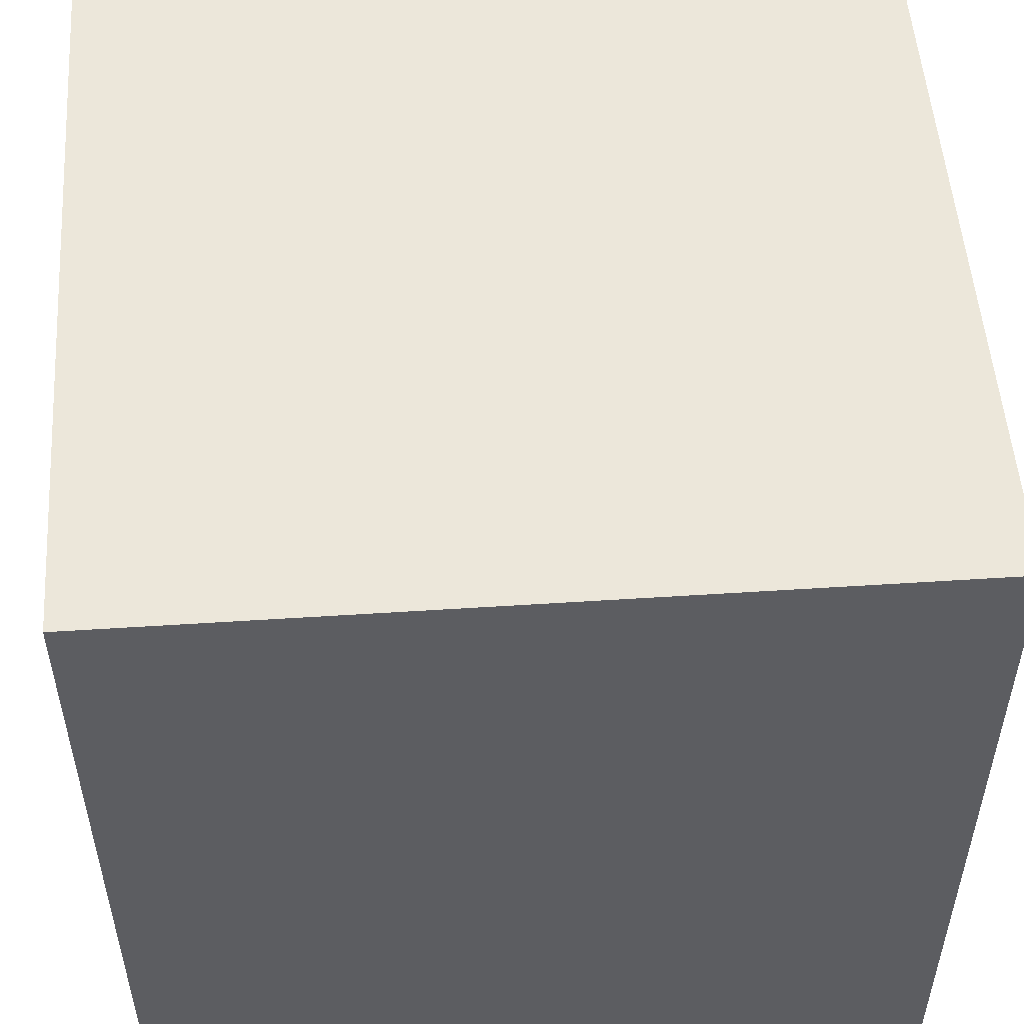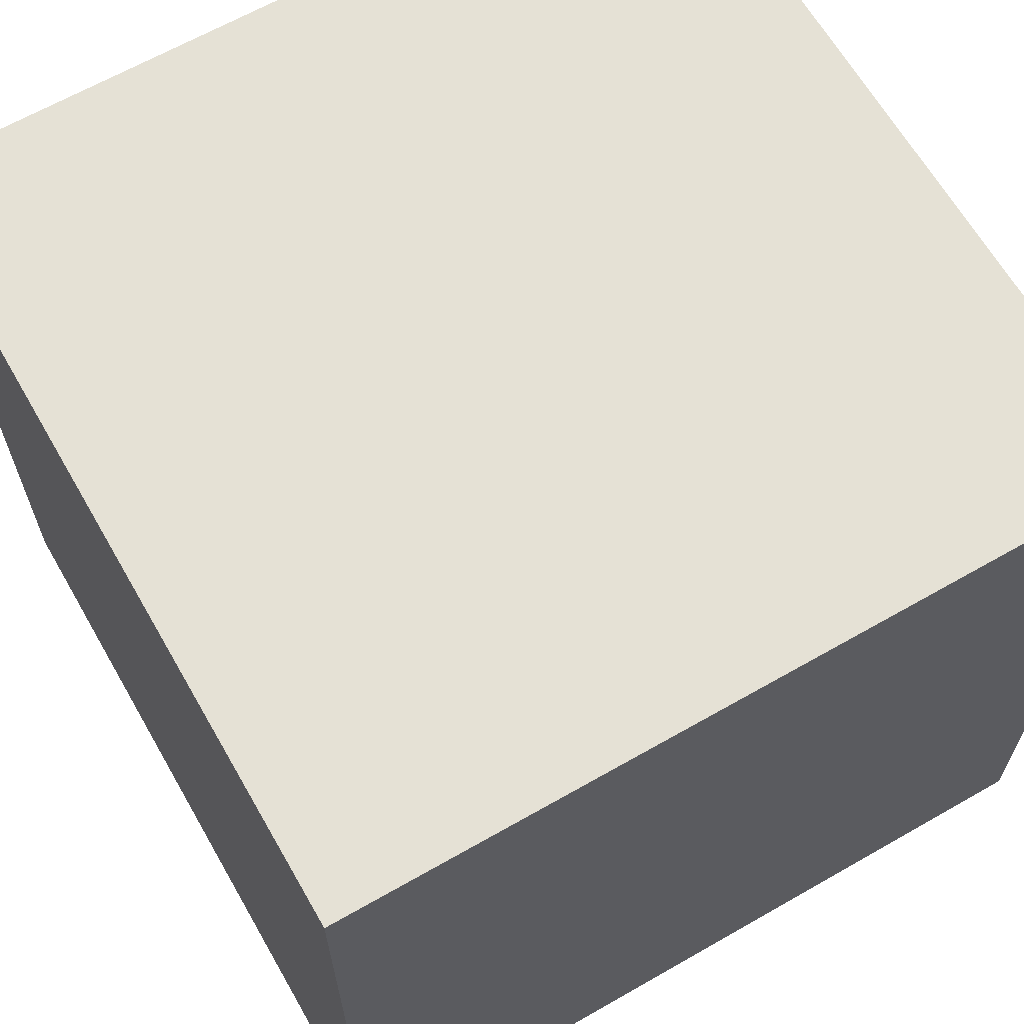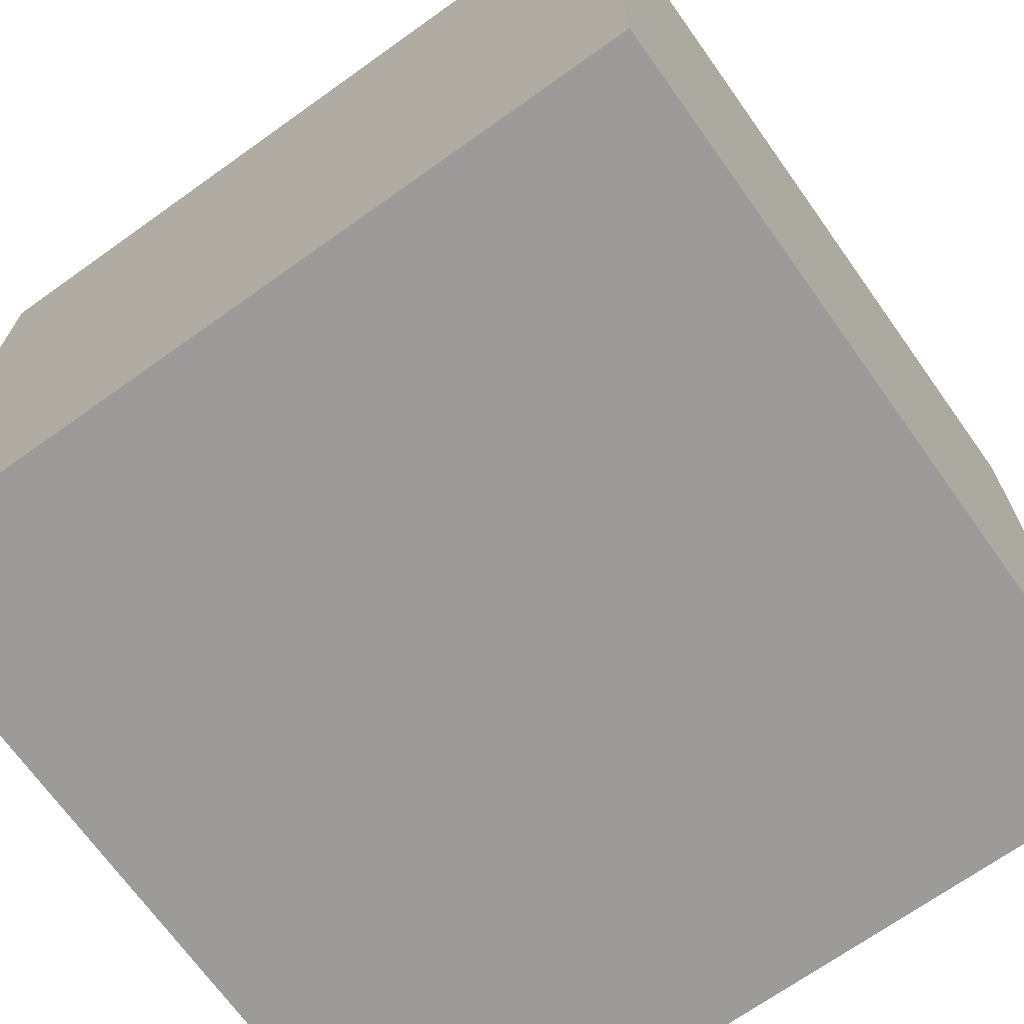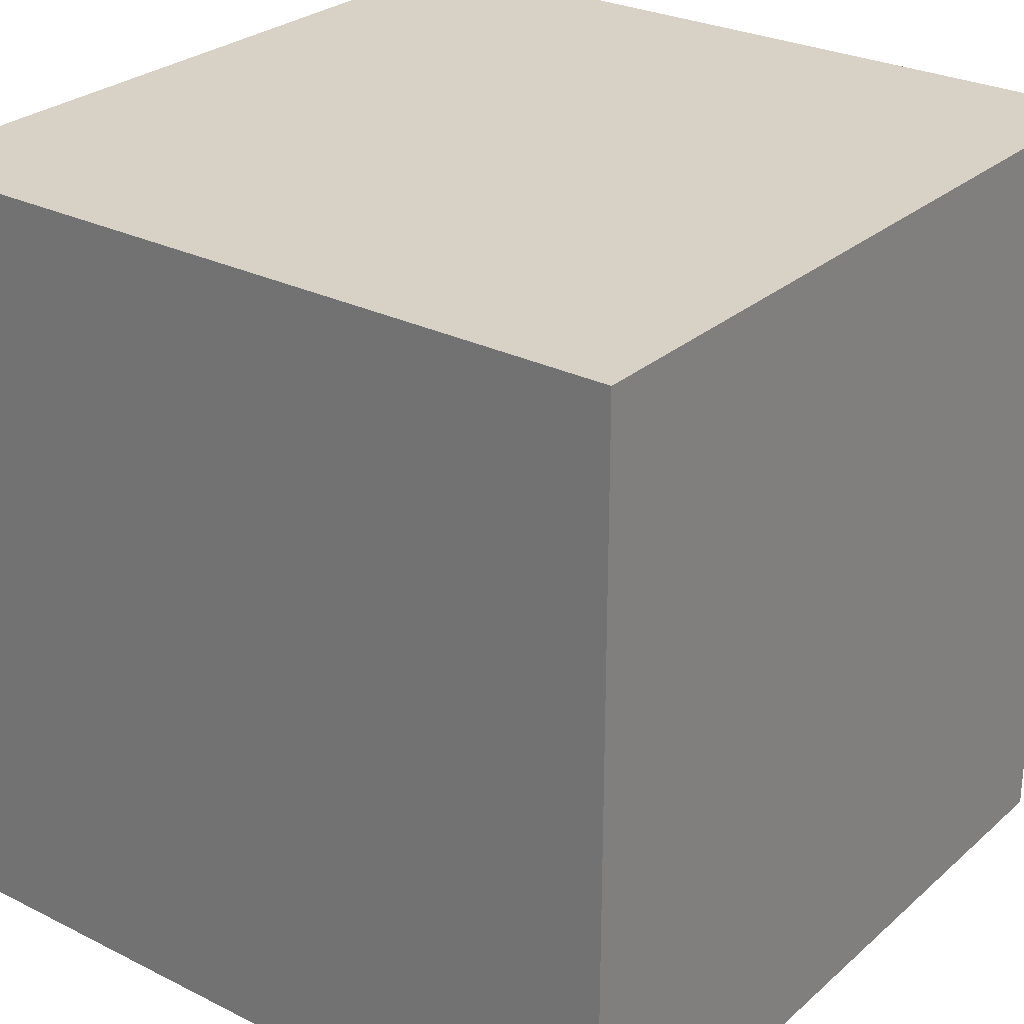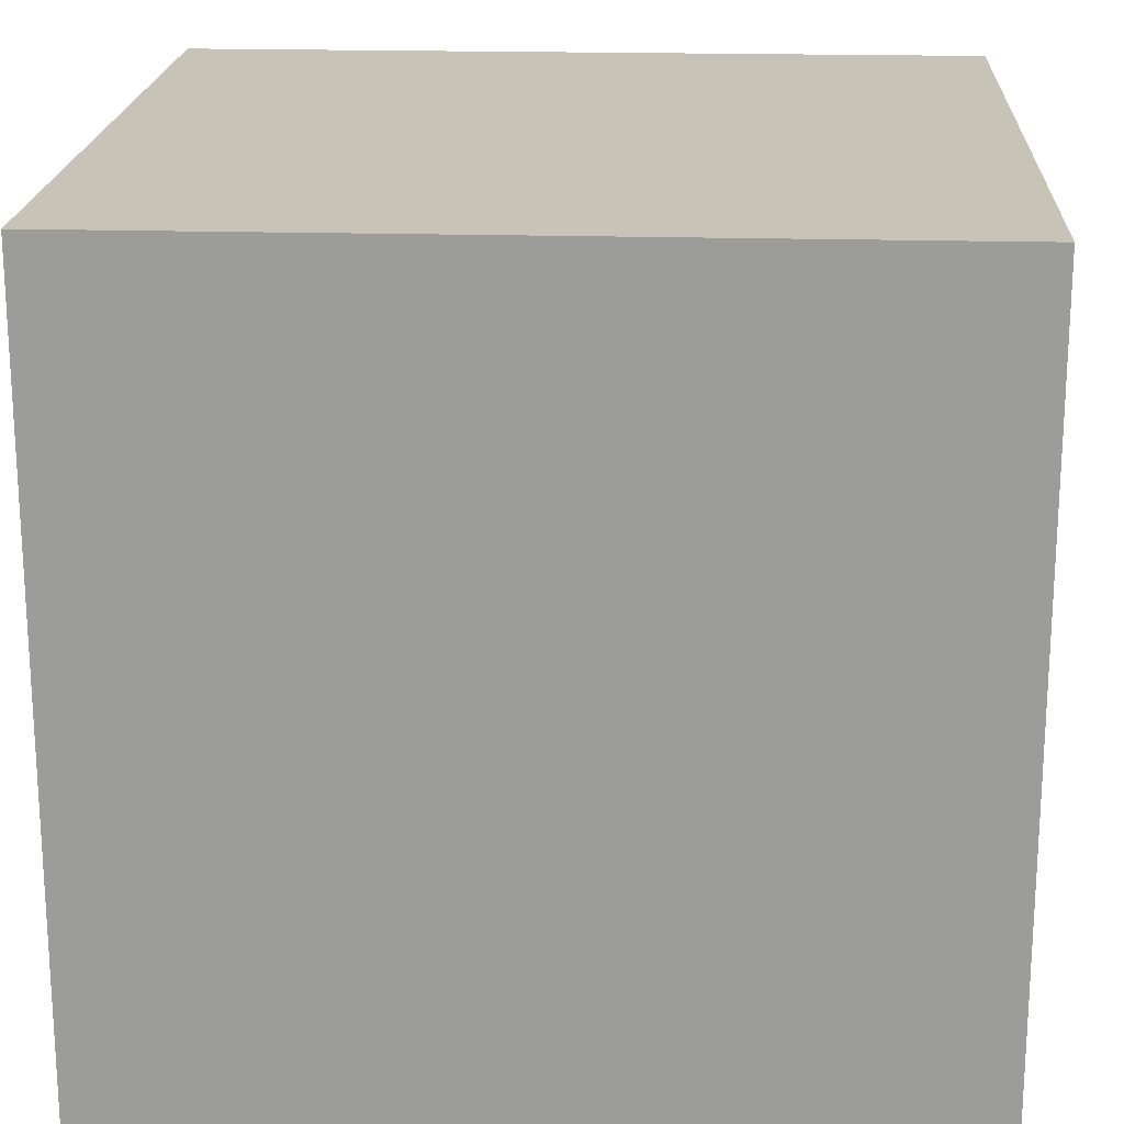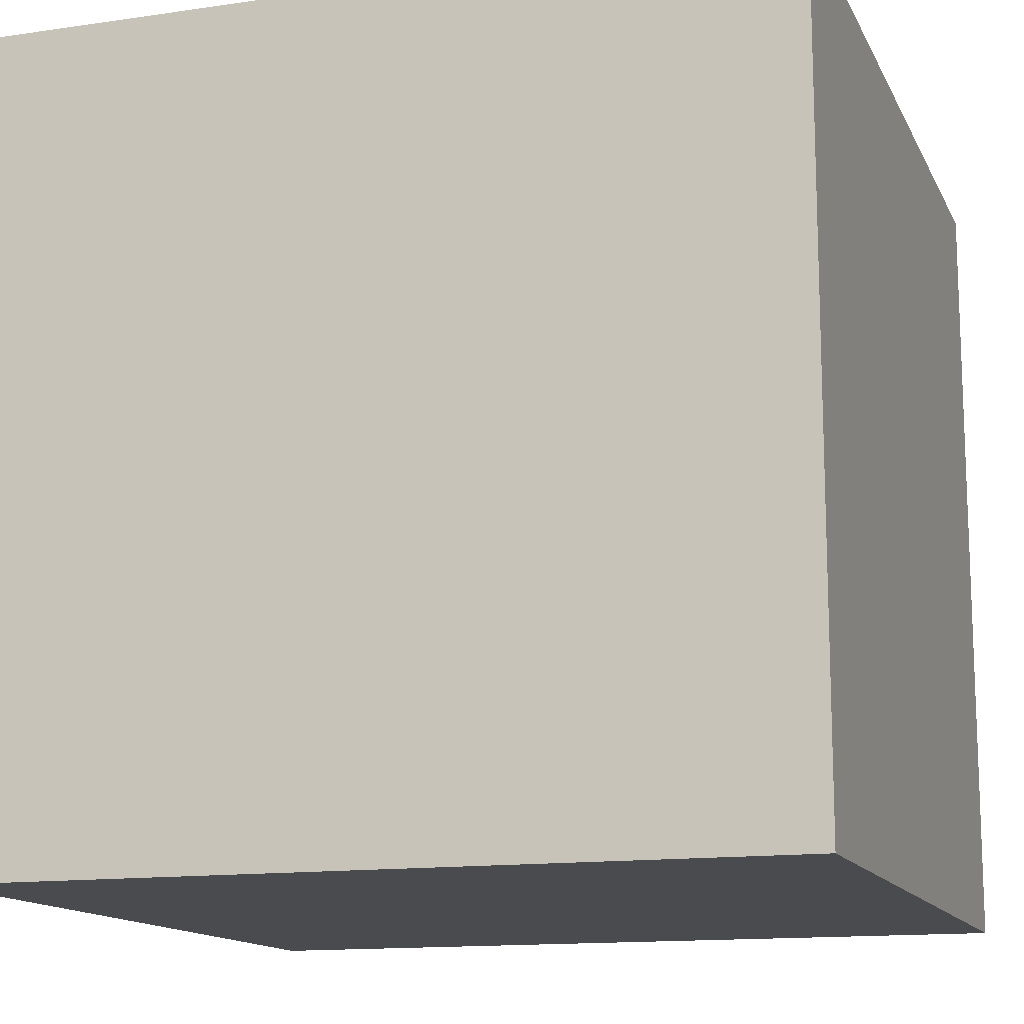
<metadata>
{"format":"obj","ext":"obj","renderer":"f3d","projection":"perspective","resolution":1024,"background":"white","views":[{"elev":52.5,"azim":-94.0,"up":"+Z"},{"elev":65.1,"azim":-29.9,"up":"+Y"},{"elev":-69.7,"azim":-54.5,"up":"+Y"},{"elev":27.6,"azim":-52.6,"up":"+Y"},{"elev":19.6,"azim":-86.9,"up":"+Z"},{"elev":-13.7,"azim":18.2,"up":"+Z"}]}
</metadata>
<code>
o Cube
v 0.05 -0 -0.05
v 0.05 -0 0.05
v -0.05 -0 0.05
v -0.05 -0 -0.05
v 0.05 0.1 -0.05
v 0.05 0.1 0.05
v -0.05 0.1 0.05
v -0.05 0.1 -0.05
f 1 2 3 4
f 1 5 6 2
f 2 6 7 3
f 3 7 8 4
f 5 1 4 8
f 5 8 7 6

</code>
